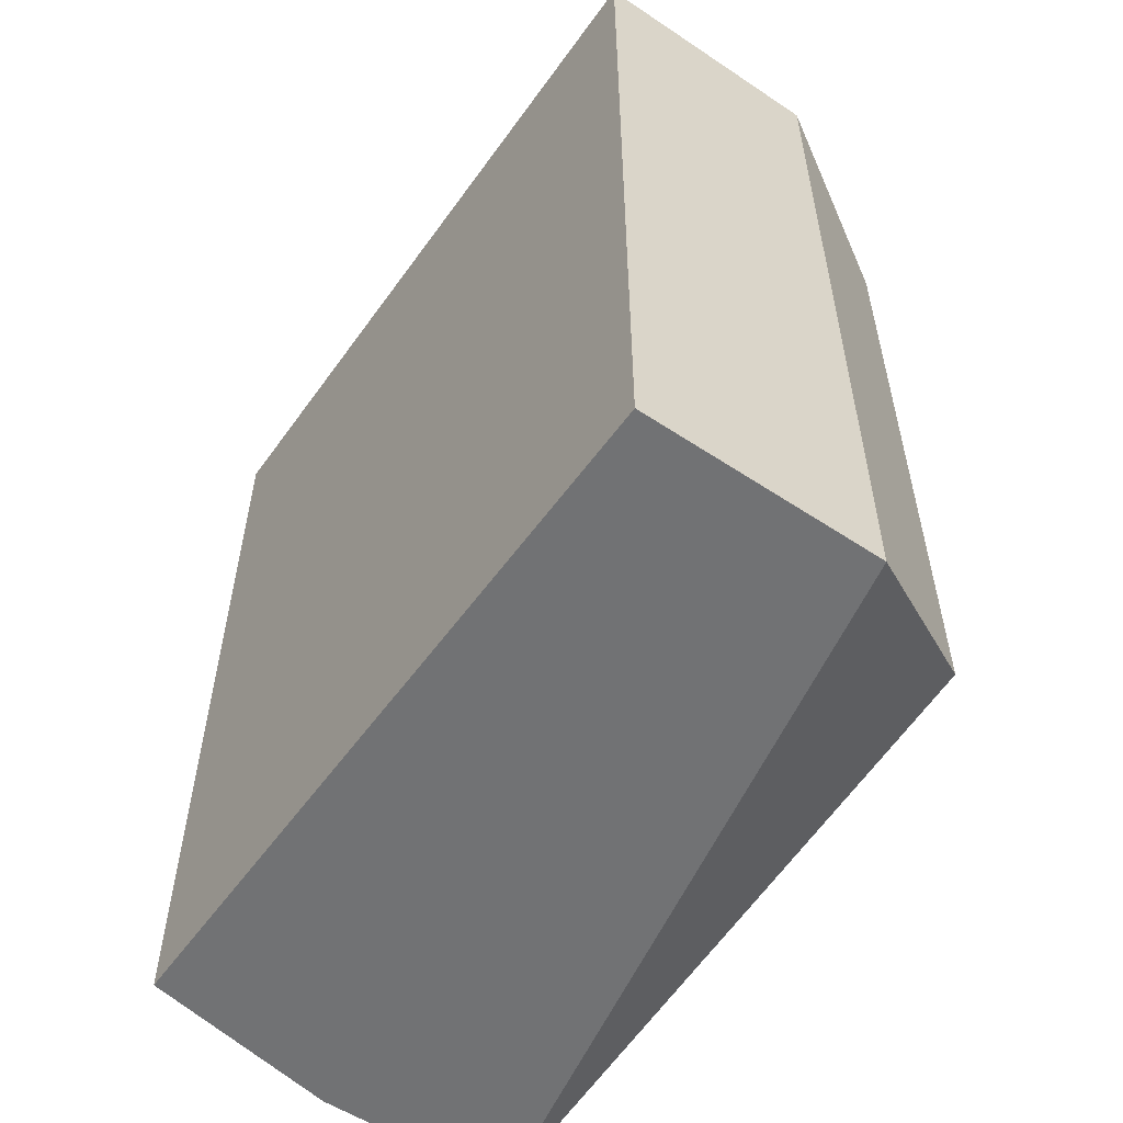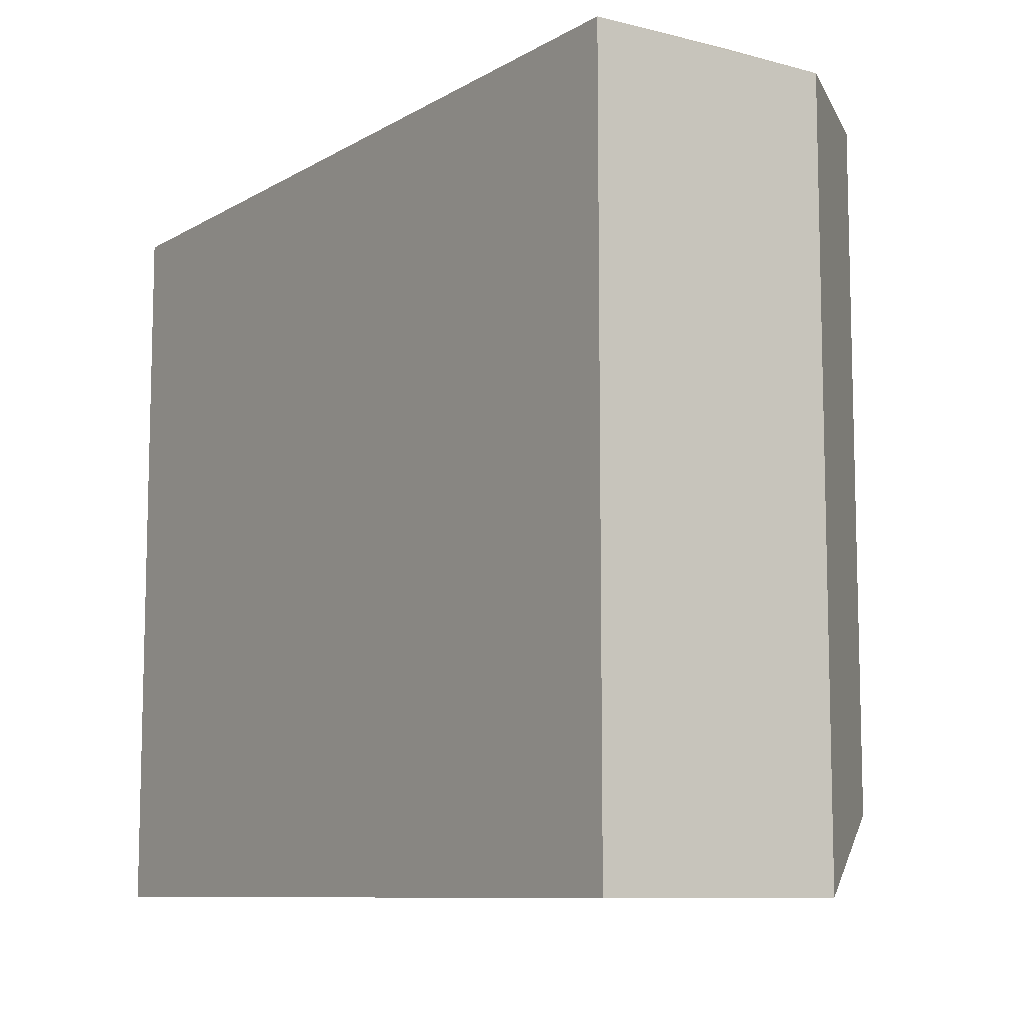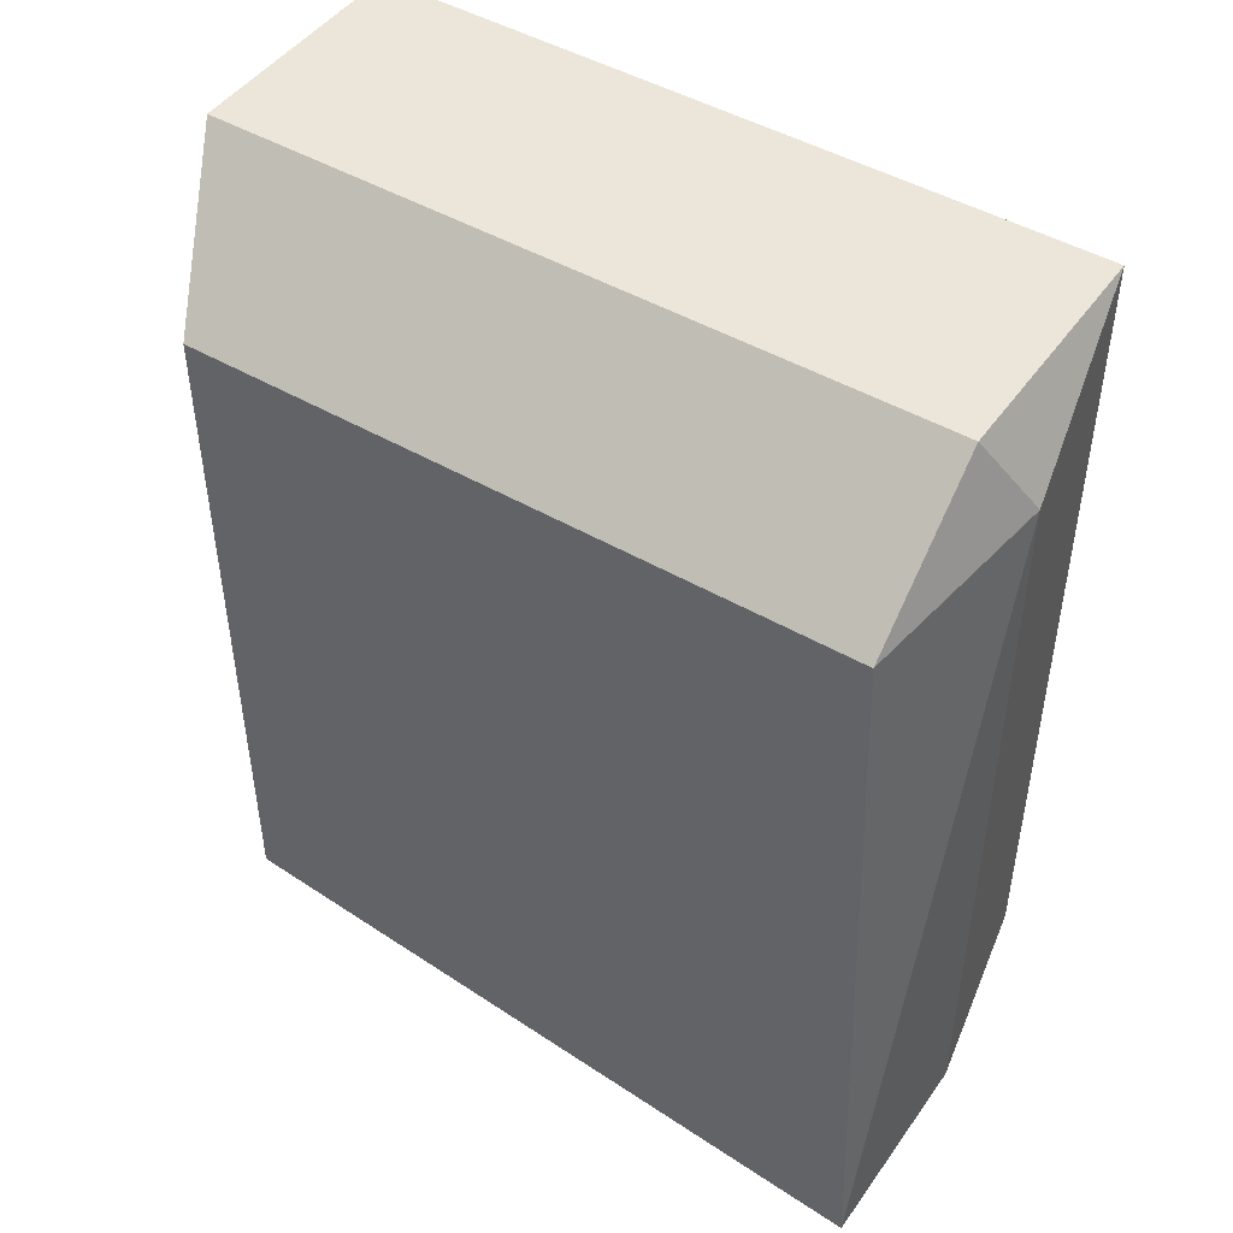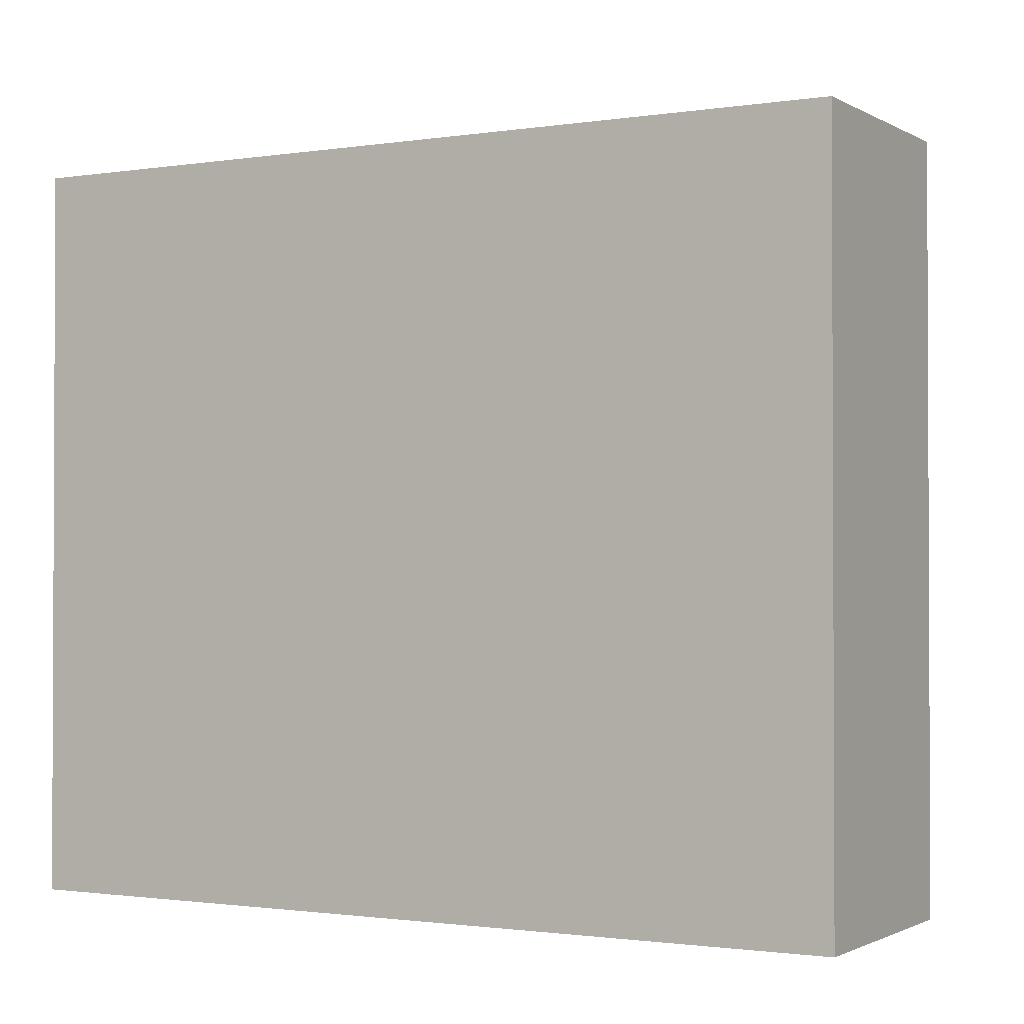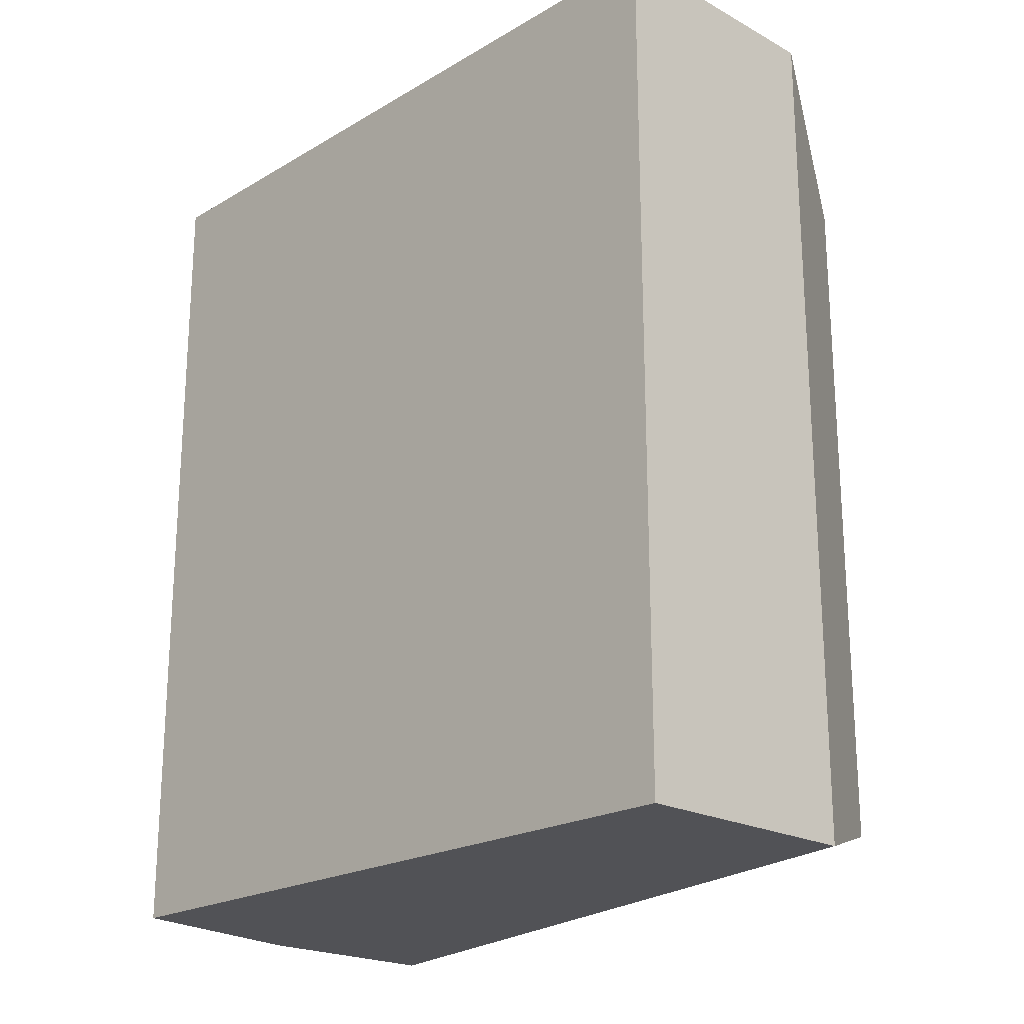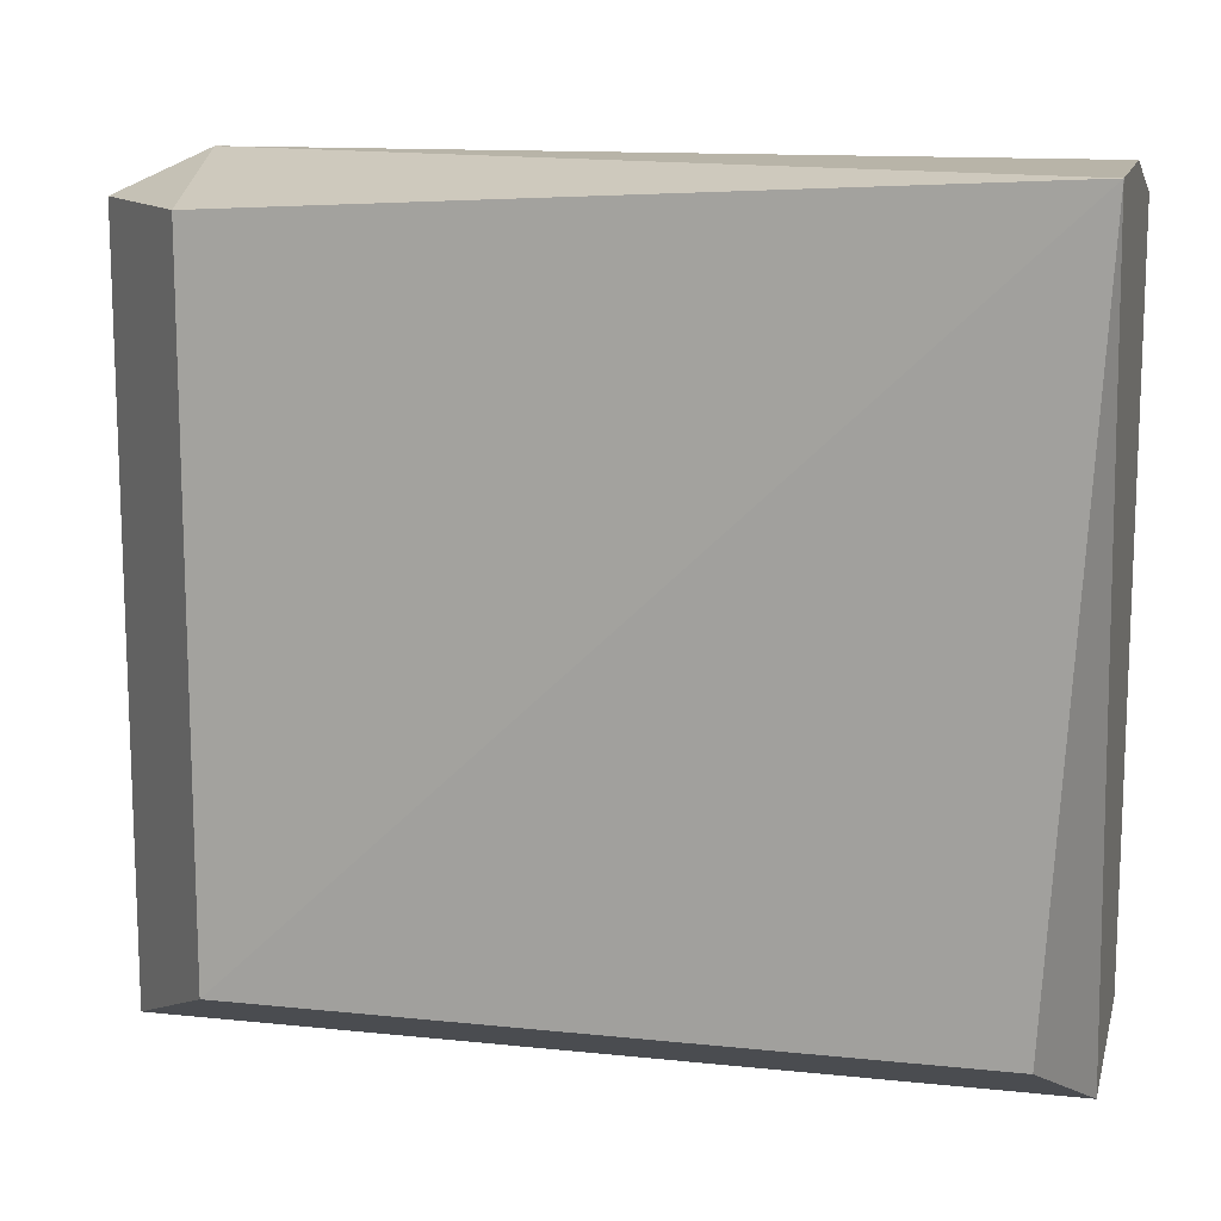
<metadata>
{"format":"obj","ext":"obj","renderer":"f3d","projection":"perspective","resolution":1024,"background":"white","views":[{"elev":-55.5,"azim":145.0,"up":"+Y"},{"elev":-9.4,"azim":145.8,"up":"+Z"},{"elev":46.8,"azim":-56.5,"up":"+Y"},{"elev":-1.4,"azim":119.3,"up":"+Z"},{"elev":-21.2,"azim":136.1,"up":"+Y"},{"elev":13.0,"azim":-76.5,"up":"+Z"}]}
</metadata>
<code>
g Generated convex submesh 2
v -0.3164 -0.00991 -0.136
v -0.4529 0.251 0.1235
v -0.4026 0.292 0.1228
v -0.4026 0.292 -0.136
v -0.4529 0.005188 -0.1094
v -0.3164 -0.00991 0.1228
v -0.3164 0.292 0.1228
v -0.4601 -0.00991 0.1372
v -0.3164 0.292 -0.136
v -0.4529 0.251 -0.1094
v -0.4026 -0.00991 -0.136
v -0.3882 0.2632 0.1372
v -0.3882 -0.00991 0.1372
g Generated convex submesh 2_0
f 13 6 12
f 4 2 3
f 7 4 3
f 7 6 1
f 8 1 6
f 9 1 4
f 9 4 7
f 9 7 1
f 10 2 4
f 10 4 5
f 10 8 2
f 10 5 8
f 11 4 1
f 11 5 4
f 11 1 8
f 11 8 5
f 12 3 2
f 12 7 3
f 12 6 7
f 12 2 8
f 13 12 8
f 13 8 6

</code>
